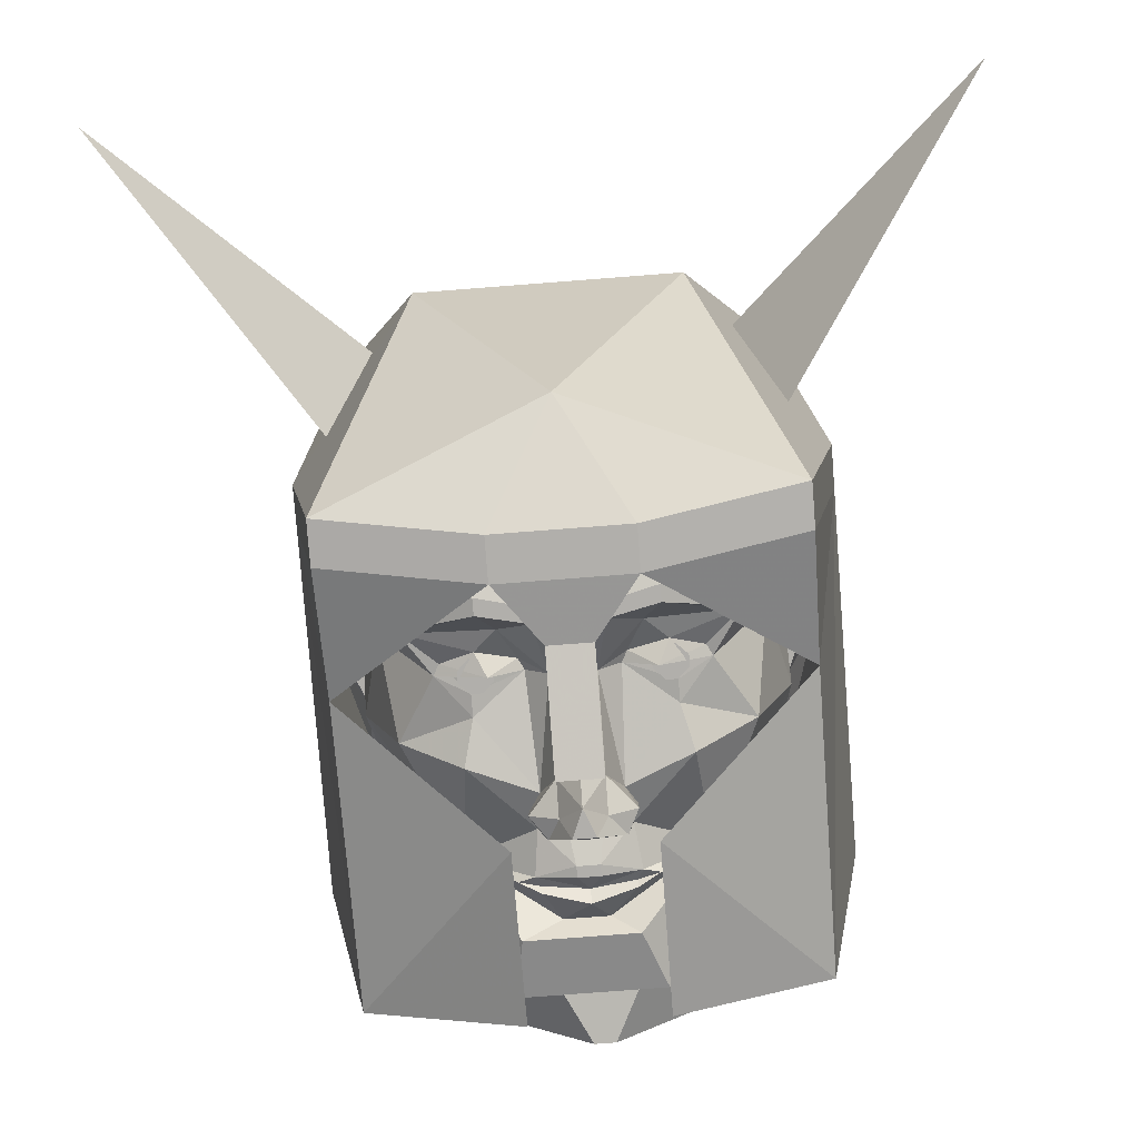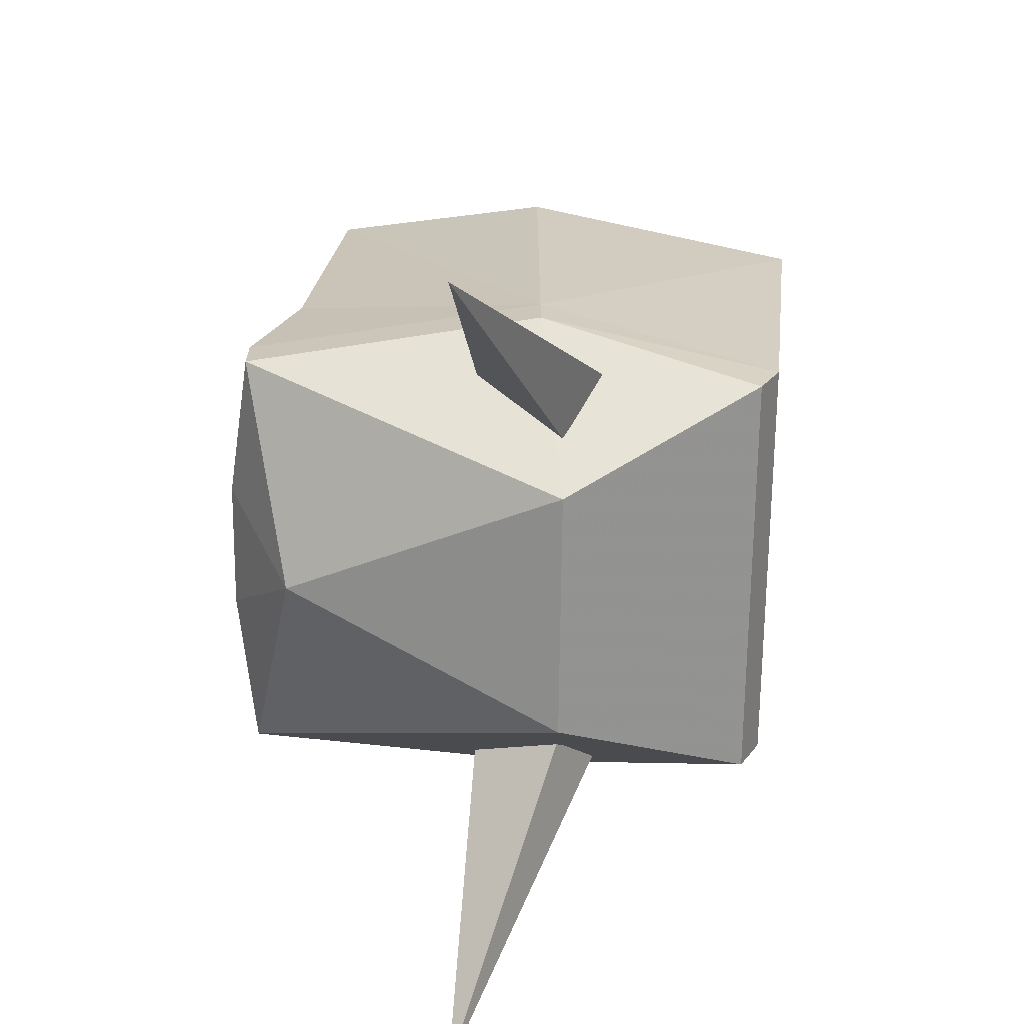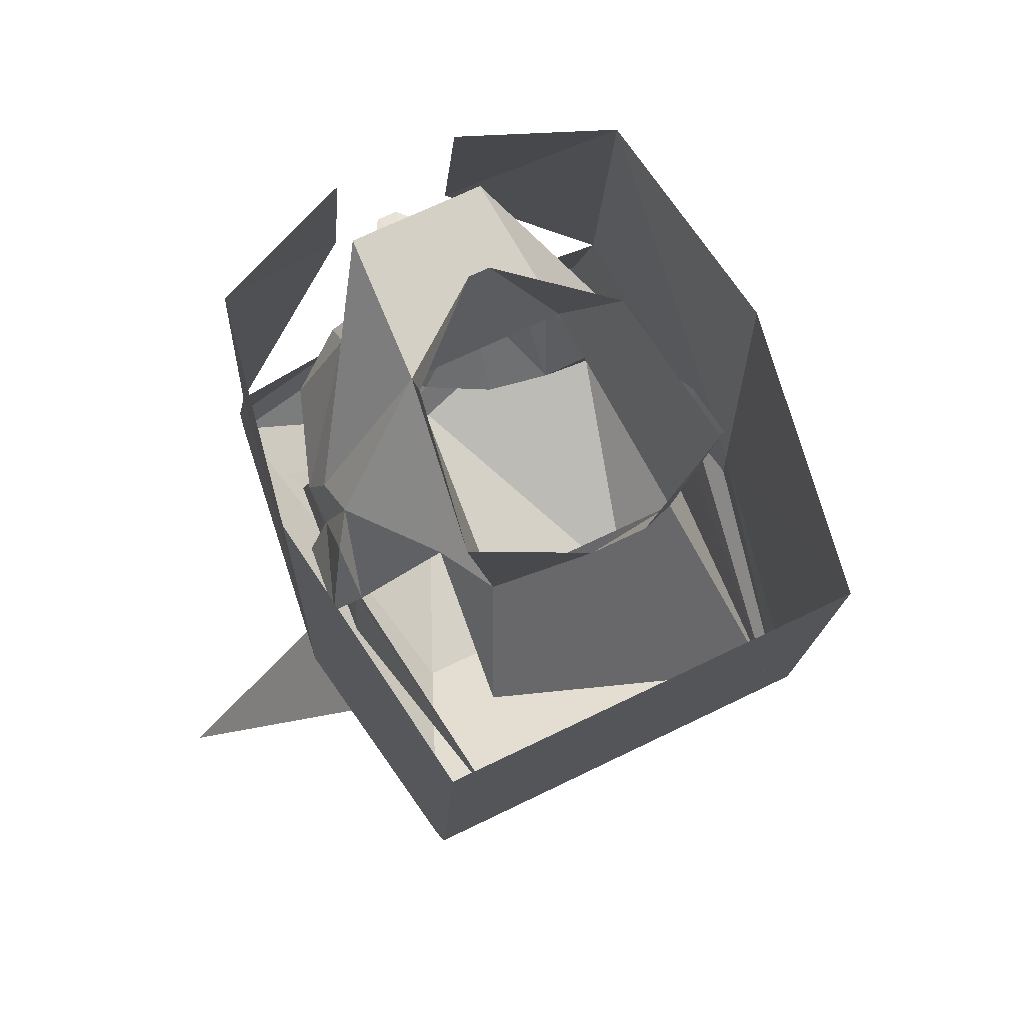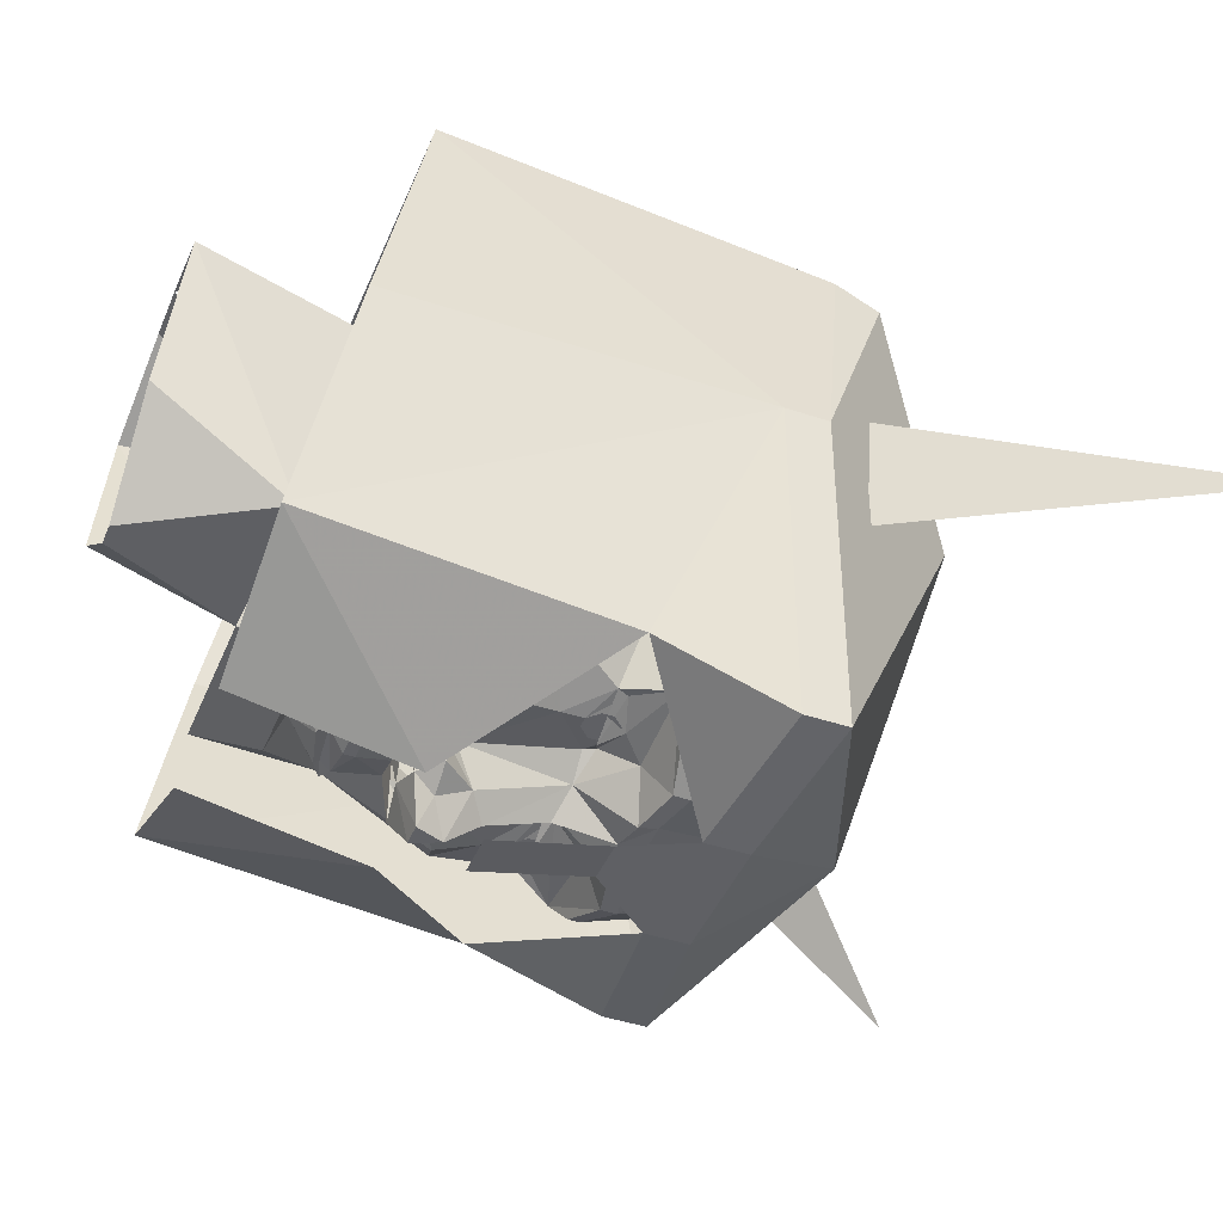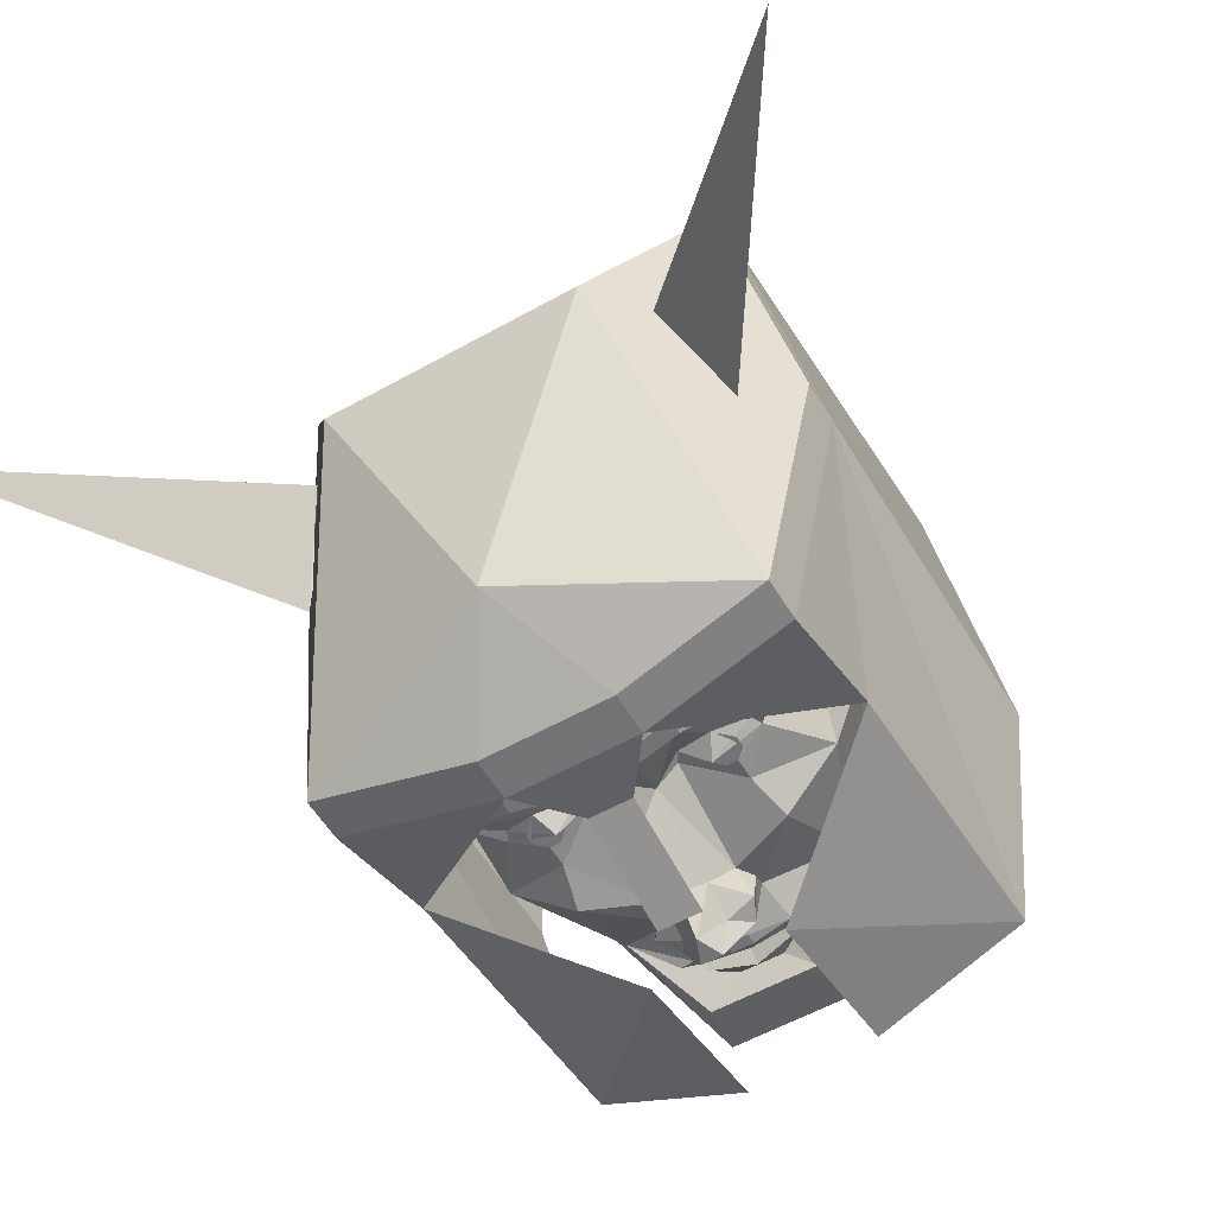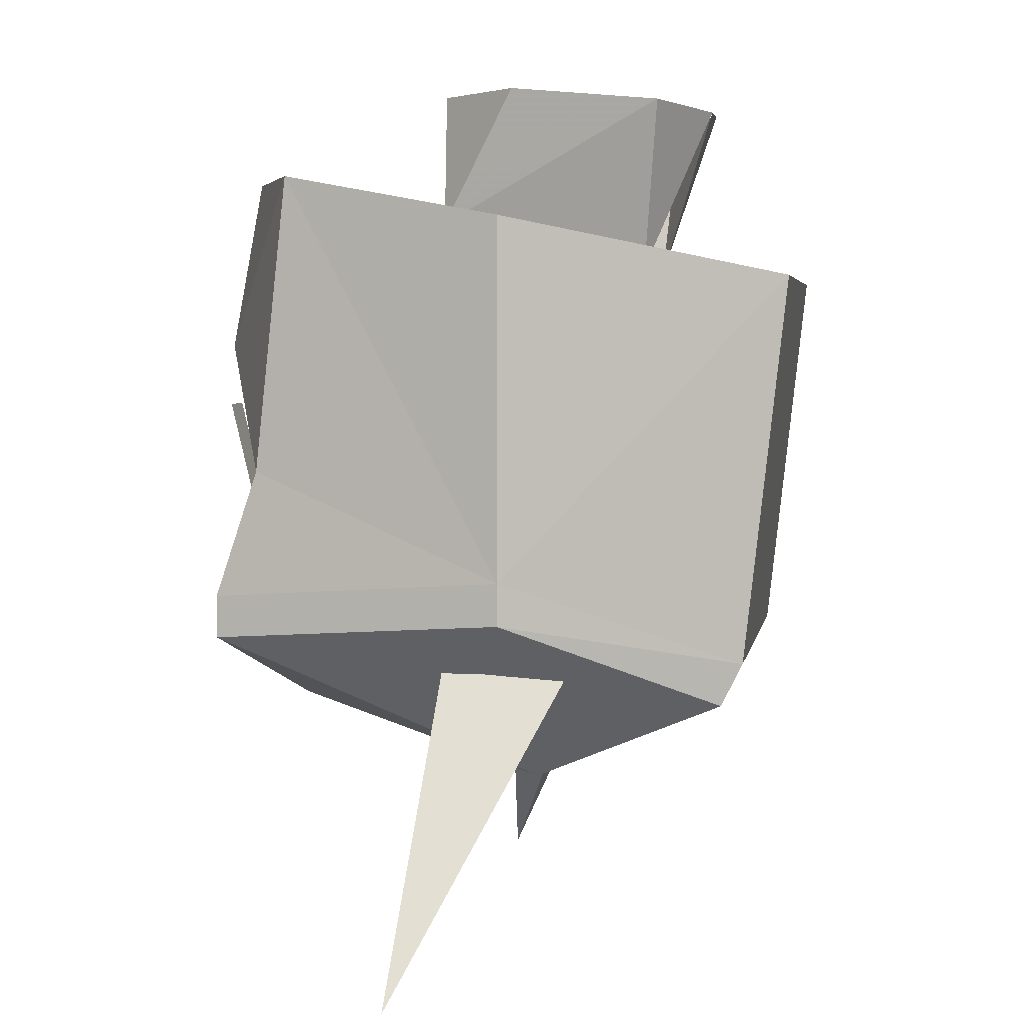
<metadata>
{"format":"obj","ext":"obj","renderer":"f3d","projection":"perspective","resolution":1024,"background":"white","views":[{"elev":-78.2,"azim":4.4,"up":"+Z"},{"elev":-66.8,"azim":-90.6,"up":"+Y"},{"elev":68.4,"azim":-26.1,"up":"+Y"},{"elev":-43.5,"azim":-111.6,"up":"+Z"},{"elev":-56.0,"azim":30.5,"up":"+Z"},{"elev":4.0,"azim":-80.7,"up":"+Y"}]}
</metadata>
<code>
v -0.07031 0.1016 -0.3281
v -0.0625 0.1172 -0.3203
v 0 0.125 -0.3203
v -0.01562 0.1016 -0.3438
v -0.01562 0.08594 -0.3438
v -0.0625 0.03906 -0.3203
v -0.1641 0.09375 -0.25
v -0.09375 0.1094 -0.3203
v -0.0625 0.125 -0.3281
v 0 0.1406 -0.3359
v 0.0625 0.125 -0.3281
v 0.0625 0.1172 -0.3203
v 0.07031 0.1016 -0.3281
v 0.01562 0.1016 -0.3438
v 0.01562 0.08594 -0.3438
v 0.02344 0.03906 -0.3281
v -0.02344 0.03906 -0.3281
v -0.04688 0.03125 -0.3984
v -0.07031 0 -0.3906
v -0.07031 0.007812 -0.3438
v -0.05469 -0.01562 -0.3438
v -0.1484 -0.05469 -0.3438
v -0.2344 -0.07812 -0.2812
v -0.2891 -0.07812 -0.125
v -0.2734 -0.01562 -0.09375
v -0.1094 0.2734 -0.3047
v -0.09375 0.1875 -0.3281
v -0.03906 0.1719 -0.2969
v 0.09375 0.1094 -0.3203
v 0.1641 0.09375 -0.25
v 0.0625 0.03906 -0.3203
v 0.2188 -0.2344 -0.3281
v 0.1797 -0.1719 -0.3125
v 0.2578 -0.2031 -0.1875
v 0.2031 -0.4531 -0.2891
v 0.1875 -0.2656 -0.3672
v 0.1875 -0.25 -0.3672
v 0.1172 -0.2656 -0.3984
v 0.09375 -0.2344 -0.3438
v 0.125 -0.2031 -0.3281
v 0.1719 -0.1875 -0.3125
v 0.1328 -0.1484 -0.3281
v 0.1328 -0.1172 -0.3281
v 0.2344 -0.07812 -0.2812
v 0.2891 -0.07812 -0.125
v 0.2891 -0.1406 -0.0625
v 0.2734 -0.3359 -0.2344
v -0.2578 -0.2031 -0.1875
v -0.1797 -0.1719 -0.3125
v -0.2188 -0.2344 -0.3281
v -0.2031 -0.4531 -0.2891
v -0.2734 -0.3359 -0.2344
v -0.2891 -0.1406 -0.0625
v -0.1328 -0.1172 -0.3281
v -0.1328 -0.1484 -0.3281
v -0.1719 -0.1875 -0.3125
v -0.125 -0.2031 -0.3281
v -0.09375 -0.2344 -0.3438
v -0.1172 -0.2656 -0.3984
v -0.1875 -0.25 -0.3672
v -0.1875 -0.2656 -0.3672
v -0.1172 -0.2891 -0.3984
v -0.1016 -0.4453 -0.3047
v 0 -0.4141 -0.3438
v -0.05469 -0.2734 -0.3984
v 0.05469 -0.2734 -0.3984
v 0.1172 -0.2891 -0.3984
v 0.1016 -0.4453 -0.3047
v 0.04688 -0.25 -0.3984
v 0.03125 -0.1719 -0.3438
v 0.07031 -0.1875 -0.3125
v 0.0625 -0.1719 -0.3125
v 0.05469 -0.01562 -0.3438
v 0.1484 -0.05469 -0.3438
v 0.2734 -0.01562 -0.09375
v 0.2656 0.01562 -0.03125
v 0.2891 -0.07812 -0.0625
v 0.3203 -0.1562 -0.0625
v 0.2891 -0.1719 0.03125
v 0.2891 -0.4219 0
v 0.1797 0.1094 0.125
v 0.1172 0.2188 -0.09375
v 0.1406 0.1484 0.2188
v 0.2344 -0.2266 0.4062
v -0.1406 0.1484 0.2188
v -0.1875 -0.03906 0.3125
v -0.1797 0.1094 0.125
v -0.1172 0.2188 -0.09375
v -0.2656 0.01562 -0.03125
v -0.2891 -0.1094 0.0625
v -0.2969 0 0.01562
v -0.3359 -0.1094 0.0625
v -0.3203 -0.1875 0.03125
v -0.2891 -0.1719 0.03125
v -0.2344 -0.2266 0.4062
v -0.2891 -0.4219 0
v 0.2891 -0.1094 0.0625
v 0.2969 0 0.01562
v 0.3359 -0.1094 0.0625
v 0.3203 -0.1875 0.03125
v 0.09375 0.2734 -0.3047
v -0.01562 0.4219 -0.1094
v 0.01562 0.4219 -0.1094
v 0.1562 0.4219 0.01562
v 0.1875 0.3984 0.2422
v 0.03906 0.3906 0.3125
v -0.03906 0.3906 0.3125
v -0.3203 -0.1562 -0.0625
v -0.2891 -0.07812 -0.0625
v 0 -0.2422 -0.3906
v 0 -0.1562 -0.3828
v 0 -0.07031 -0.4141
v 0.03125 -0.04688 -0.3906
v 0.1094 -0.1719 -0.3438
v -0.04688 -0.25 -0.3984
v -0.03125 -0.1719 -0.3438
v -0.03125 -0.04688 -0.3906
v 0 -0.02344 -0.4531
v 0.03125 0 -0.4141
v 0.07031 0 -0.3906
v 0.07031 0.007812 -0.3438
v -0.0625 -0.1719 -0.3125
v -0.07031 -0.1875 -0.3125
v -0.1875 0.3984 0.2422
v -0.1484 0.4219 0.01562
v -0.1094 -0.1719 -0.3438
v -0.03125 0 -0.4141
v -0.01562 0.01562 -0.4531
v 0.01562 0.01562 -0.4531
v 0.05469 0.03125 -0.3984
v 0 0.03906 -0.3828
v 0.02344 0.1719 -0.2969
v -0.007812 0.1719 -0.2969
v 0.0625 0.1875 -0.3281
v -0.1172 -0.1875 -0.3281
v -0.1328 -0.1875 -0.3281
v -0.1406 -0.1797 -0.3281
v -0.1406 -0.1641 -0.3281
v -0.1328 -0.1562 -0.3281
v -0.1172 -0.1562 -0.3281
v -0.1094 -0.1641 -0.3281
v -0.1094 -0.1797 -0.3281
v -0.1172 -0.1953 -0.3281
v -0.1328 -0.1953 -0.3281
v -0.1484 -0.1797 -0.3281
v -0.1484 -0.1641 -0.3281
v -0.1172 -0.1484 -0.3281
v -0.1016 -0.1641 -0.3281
v -0.1016 -0.1797 -0.3281
v 0.1016 -0.1797 -0.3281
v 0.1016 -0.1641 -0.3281
v 0.1172 -0.1484 -0.3281
v 0.1484 -0.1641 -0.3281
v 0.1484 -0.1797 -0.3281
v 0.1328 -0.1953 -0.3281
v 0.1172 -0.1953 -0.3281
v 0.1094 -0.1797 -0.3281
v 0.1094 -0.1641 -0.3281
v 0.1172 -0.1562 -0.3281
v 0.1328 -0.1562 -0.3281
v 0.1406 -0.1641 -0.3281
v 0.1406 -0.1797 -0.3281
v 0.1328 -0.1875 -0.3281
v 0.1172 -0.1875 -0.3281
v -0.2891 -0.3594 -0.2812
v 0.25 -0.5469 0.0625
v 0.3125 -0.4531 -0.0625
v 0.5938 -0.8906 -0.09375
v 0.3125 -0.4531 0.125
v -0.5938 -0.8906 -0.09375
v -0.3125 -0.4531 -0.0625
v -0.25 -0.5469 0.0625
v -0.3125 -0.4531 0.125
v 0.09375 0.2812 -0.3906
v 0.3125 0.2812 -0.2969
v 0.09375 0.03125 -0.4375
v 0.3125 -0.1562 -0.3438
v 0.375 -0.3125 0.03125
v 0.3125 -0.3438 -0.4062
v 0.09375 -0.3125 -0.4375
v 0.375 0.2188 0.03125
v 0.3125 0.1328 0.4453
v 0.3125 -0.4297 0.3828
v -0.09375 0.03125 -0.4375
v -0.3125 0.2812 -0.2969
v -0.09375 0.2812 -0.3906
v -0.3125 -0.1562 -0.3438
v -0.375 -0.3125 0.03125
v -0.375 0.2188 0.03125
v -0.3125 -0.3438 -0.4062
v -0.375 -0.375 0.03125
v -0.3125 -0.4297 0.3828
v -0.3125 0.1328 0.4453
v -0.03125 -0.0625 -0.4609
v 0.03125 -0.0625 -0.4609
v 0.03125 -0.2266 -0.4219
v -0.03125 -0.2266 -0.4219
v -0.09375 -0.3125 -0.4375
v -0.09375 -0.375 -0.4375
v -0.3125 -0.4062 -0.4062
v -0.1875 -0.625 0.0625
v -0.3125 -0.4922 0.3516
v 0.3125 -0.4922 0.3516
v 0.375 -0.375 0.03125
v 0.3125 -0.4062 -0.4062
v 0.09375 -0.375 -0.4375
v 0 -0.5312 -0.3438
v 0.1875 -0.625 0.0625
f 1 2 3
f 1 3 4
f 1 8 2
f 3 12 13
f 3 13 14
f 3 14 4
f 29 13 12
f 1 4 5
f 1 5 6
f 1 6 7
f 1 7 8
f 4 14 15
f 4 15 5
f 5 15 16
f 5 16 17
f 5 17 6
f 6 17 18
f 6 18 19
f 6 19 20
f 6 20 21
f 6 21 22
f 6 22 7
f 7 22 23
f 7 23 24
f 7 24 25
f 7 28 9
f 7 9 8
f 29 11 30
f 29 30 13
f 13 30 31
f 13 31 15
f 13 15 14
f 32 33 34
f 32 34 35
f 32 35 36
f 32 37 38
f 32 38 39
f 32 39 40
f 32 40 41
f 32 41 33
f 33 42 43
f 33 43 44
f 33 44 34
f 34 44 45
f 48 49 50
f 48 50 51
f 48 24 23
f 48 23 49
f 49 23 54
f 49 54 55
f 49 56 50
f 50 56 57
f 50 57 58
f 50 58 59
f 50 59 60
f 50 61 51
f 51 61 62
f 51 62 63
f 63 62 64
f 64 62 65
f 64 65 66
f 64 66 67
f 64 67 68
f 68 67 35
f 35 67 36
f 38 69 39
f 39 69 70
f 39 70 71
f 39 71 40
f 42 72 43
f 43 72 73
f 43 73 74
f 43 74 44
f 44 74 30
f 44 30 45
f 45 30 75
f 46 77 78
f 46 78 79
f 81 82 83
f 87 85 88
f 87 88 89
f 87 89 90
f 90 89 91
f 90 91 92
f 90 92 93
f 90 93 94
f 76 81 97
f 76 97 98
f 76 98 77
f 77 98 99
f 77 99 78
f 78 99 100
f 78 100 79
f 79 100 97
f 82 81 76
f 82 88 102
f 82 102 103
f 82 103 104
f 82 104 105
f 82 105 83
f 83 105 106
f 83 106 107
f 99 97 100
f 97 99 98
f 93 92 108
f 93 108 94
f 94 108 53
f 53 108 109
f 109 108 92
f 109 92 91
f 109 91 89
f 65 110 66
f 66 110 69
f 69 110 70
f 70 110 111
f 70 111 112
f 70 112 113
f 70 113 73
f 70 73 72
f 70 72 71
f 71 72 114
f 71 114 40
f 40 114 41
f 41 114 33
f 110 65 115
f 110 115 116
f 110 116 111
f 111 116 112
f 112 116 117
f 112 117 118
f 112 118 113
f 113 118 119
f 113 119 120
f 113 120 73
f 73 120 121
f 73 121 31
f 73 31 74
f 74 31 30
f 57 123 58
f 58 123 116
f 58 116 115
f 58 115 59
f 88 124 125
f 88 125 102
f 88 85 124
f 124 85 107
f 57 56 126
f 57 126 123
f 123 126 122
f 123 122 116
f 116 122 21
f 116 21 117
f 117 21 20
f 117 20 19
f 117 19 127
f 117 127 118
f 118 127 128
f 118 128 129
f 118 129 119
f 119 129 130
f 119 130 120
f 120 130 121
f 121 130 31
f 31 130 16
f 31 16 15
f 56 49 126
f 16 131 17
f 131 129 128
f 131 128 18
f 18 128 127
f 18 127 19
f 129 131 130
f 54 122 55
f 122 54 21
f 21 54 22
f 22 54 23
f 132 11 10
f 132 10 133
f 132 30 11
f 28 10 9
f 10 28 133
f 2 8 9
f 2 9 3
f 3 9 10
f 3 10 11
f 3 11 12
f 29 12 11
f 7 25 26
f 7 26 27
f 7 27 28
f 32 36 37
f 34 45 46
f 34 46 47
f 34 47 35
f 48 51 52
f 48 52 53
f 48 53 24
f 50 60 61
f 36 67 37
f 37 67 38
f 38 67 66
f 38 66 69
f 45 75 76
f 45 76 77
f 45 77 46
f 46 79 80
f 46 80 47
f 81 83 84
f 84 83 85
f 84 85 86
f 86 85 87
f 90 94 95
f 95 94 96
f 96 94 53
f 96 53 52
f 79 97 84
f 79 84 80
f 82 76 75
f 82 75 101
f 82 101 26
f 82 26 88
f 53 109 24
f 24 109 89
f 24 89 25
f 25 89 88
f 25 88 26
f 59 115 62
f 59 62 61
f 59 61 60
f 132 133 134
f 132 134 30
f 133 28 27
f 133 27 134
f 134 27 101
f 134 101 30
f 30 101 75
f 26 101 27
f 65 62 115
f 51 165 52
f 33 41 40
f 33 40 42
f 49 55 56
f 40 71 42
f 42 71 72
f 56 55 57
f 57 55 122
f 57 122 123
f 166 167 168
f 166 168 169
f 169 168 167
f 170 171 172
f 170 172 173
f 170 173 171
f 135 136 137
f 135 137 138
f 135 138 139
f 135 139 140
f 135 140 141
f 135 141 142
f 157 158 159
f 157 159 160
f 157 160 161
f 157 161 162
f 157 162 163
f 157 163 164
f 143 144 145
f 143 145 146
f 143 146 55
f 143 55 147
f 143 147 148
f 143 148 149
f 150 151 152
f 150 152 42
f 150 42 153
f 150 153 154
f 150 154 155
f 150 155 156
f 174 175 176
f 175 177 176
f 177 175 178
f 177 178 179
f 177 179 180
f 175 181 178
f 178 181 182
f 178 182 183
f 184 185 186
f 184 187 185
f 185 187 188
f 185 188 189
f 187 190 188
f 188 192 193
f 188 193 189
f 192 183 182
f 192 182 193
f 194 195 196
f 194 196 197
f 196 180 197
f 197 180 198
f 198 190 187
f 191 200 201
f 191 201 202
f 199 206 207
f 199 207 200
f 200 207 201
f 201 207 208
f 201 208 203
f 201 203 202
f 208 204 203
f 204 208 205
f 205 208 207
f 205 207 206
f 174 176 175
f 175 176 177
f 177 180 179
f 177 179 178
f 177 178 175
f 175 178 181
f 178 183 182
f 178 182 181
f 184 186 185
f 184 185 187
f 185 189 188
f 185 188 187
f 187 188 190
f 188 189 193
f 188 193 192
f 192 193 183
f 193 182 183
f 194 197 195
f 195 197 196
f 196 197 198
f 196 198 180
f 198 187 190
f 188 190 191
f 188 191 192
f 198 180 199
f 198 199 200
f 198 200 190
f 191 202 192
f 192 202 203
f 192 203 183
f 183 203 178
f 178 203 204
f 178 204 205
f 178 205 179
f 179 205 206
f 179 206 180
f 180 206 199
f 191 190 200

</code>
